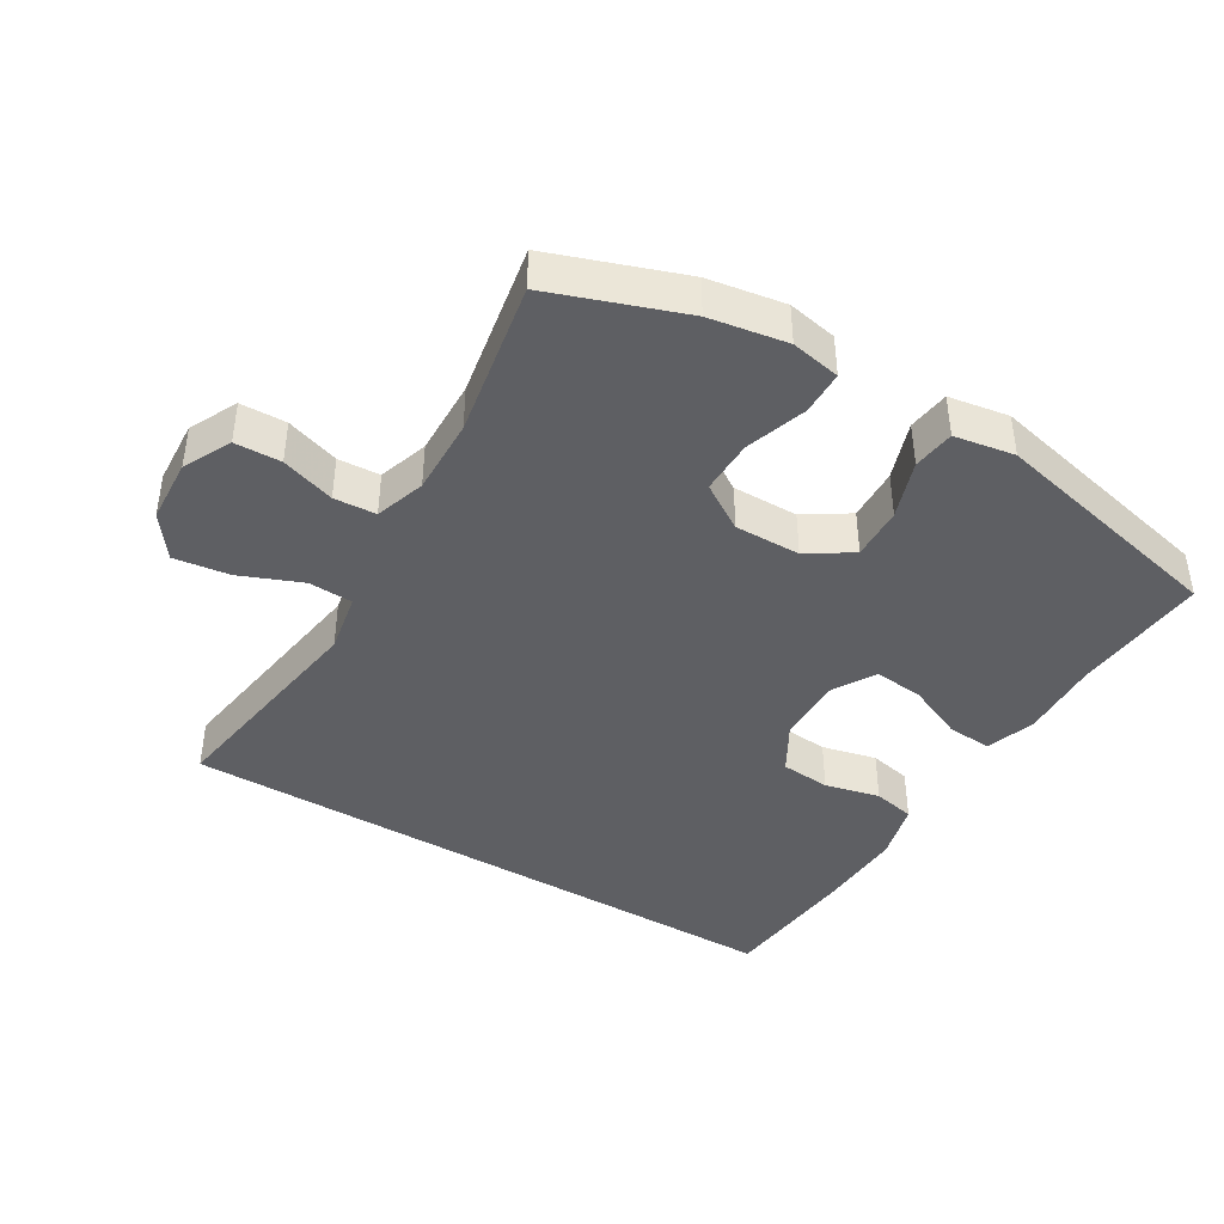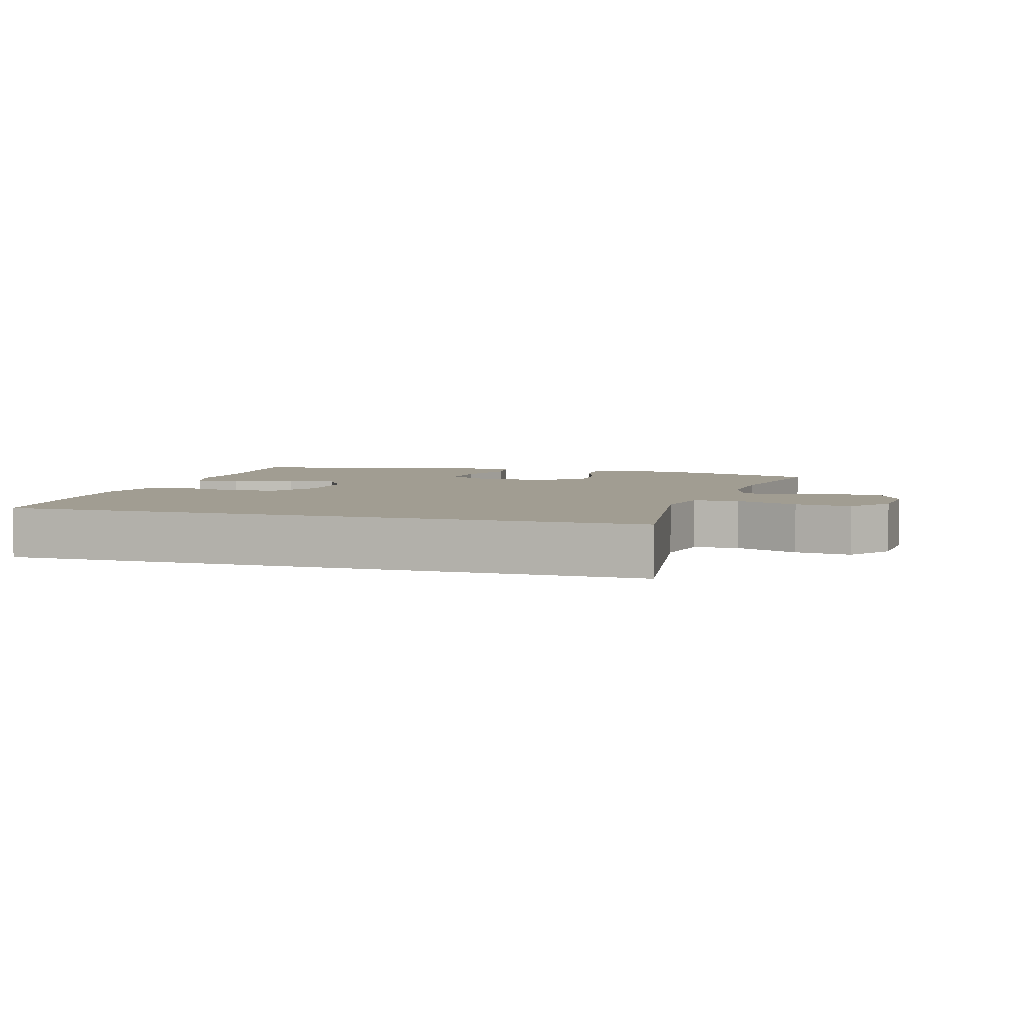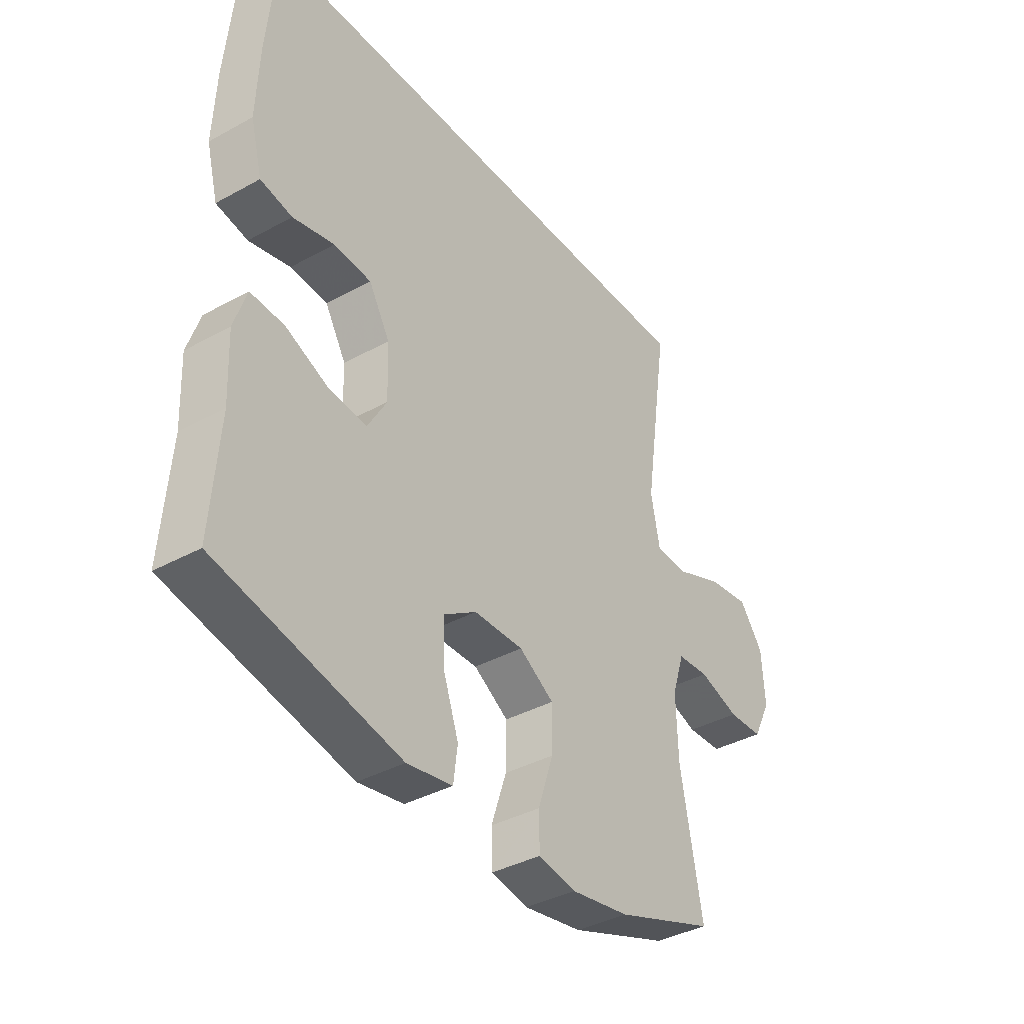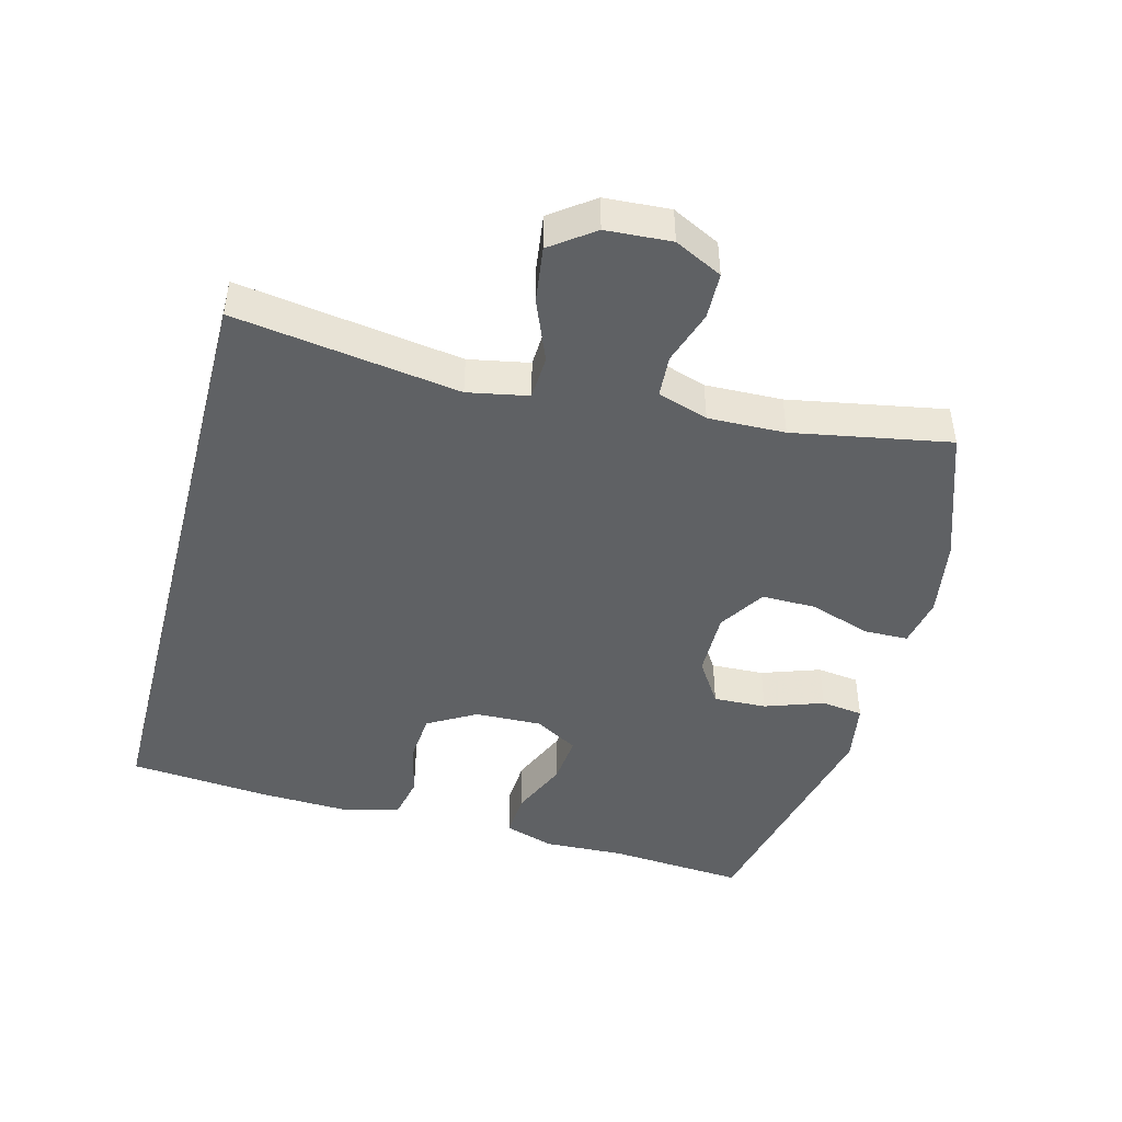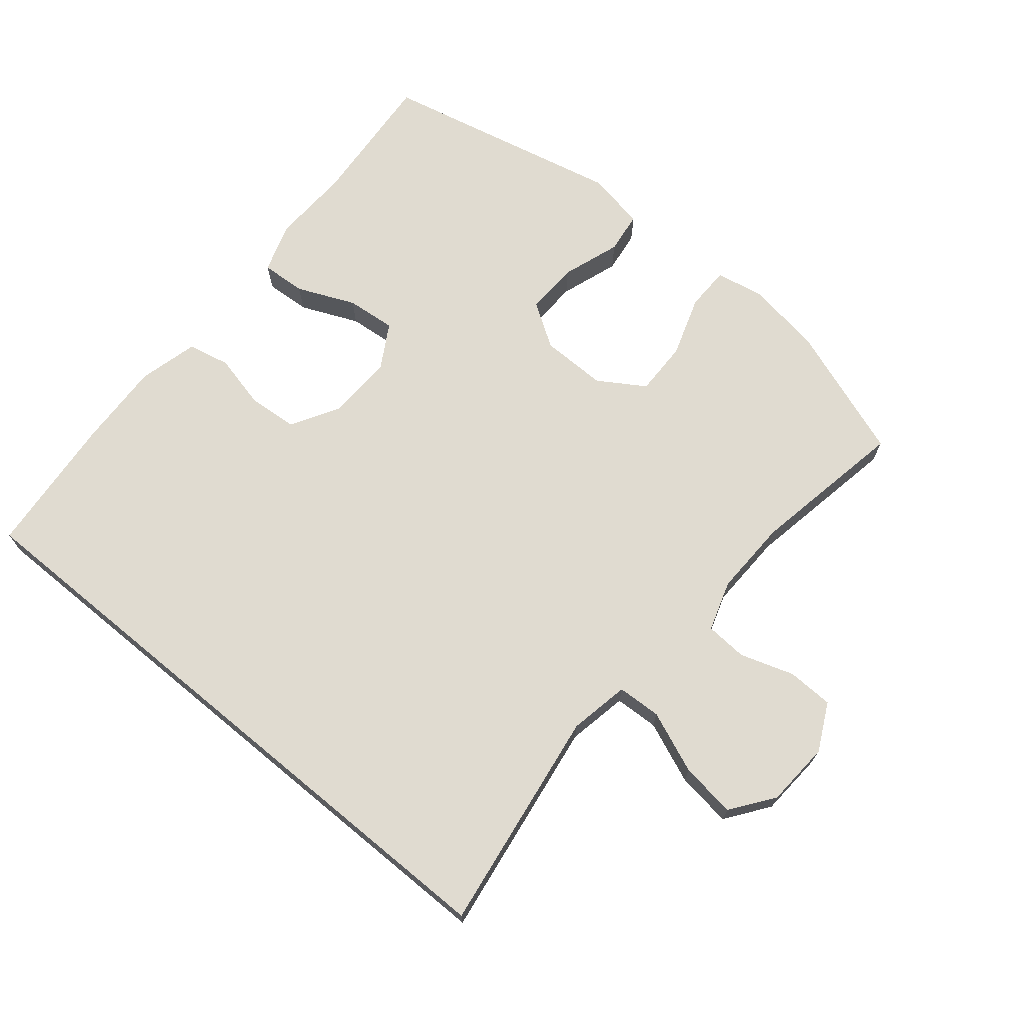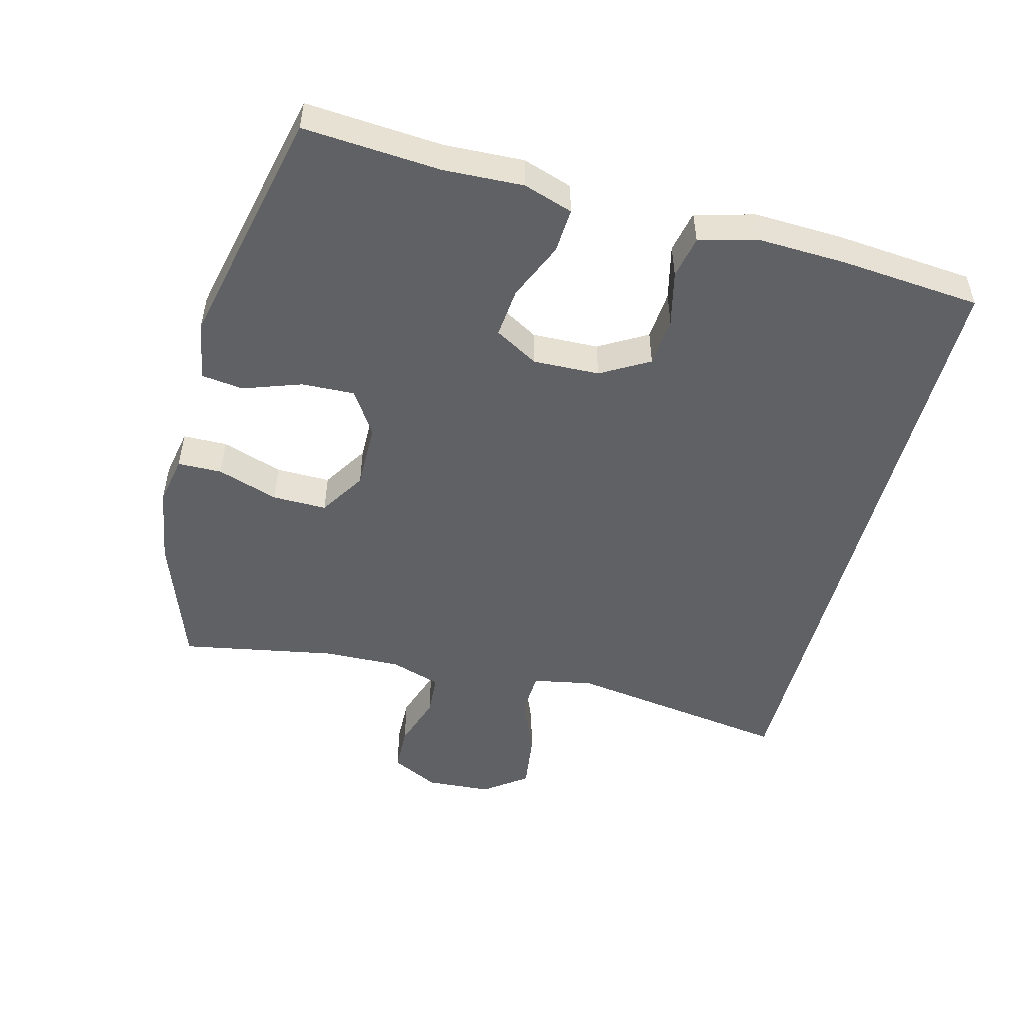
<metadata>
{"format":"obj","ext":"obj","renderer":"f3d","projection":"perspective","resolution":1024,"background":"white","views":[{"elev":-41.9,"azim":148.9,"up":"+Y"},{"elev":4.7,"azim":16.7,"up":"+Y"},{"elev":-38.1,"azim":-55.0,"up":"+Z"},{"elev":-45.7,"azim":75.3,"up":"+Y"},{"elev":70.1,"azim":39.6,"up":"+Y"},{"elev":-50.4,"azim":-104.5,"up":"+Y"}]}
</metadata>
<code>
v 0.465 0.07 0.5
v 0.416 0.07 0.17
v 0.433 0.07 0.081
v 0.498 0.07 0.078
v 0.589 0.07 0.115
v 0.671 0.07 0.126
v 0.717 0.07 0.063
v 0.723 0.07 -0.033
v 0.688 0.07 -0.103
v 0.62 0.07 -0.105
v 0.541 0.07 -0.079
v 0.479 0.07 -0.083
v 0.455 0.07 -0.157
v 0.458 0.07 -0.27
v 0.5 0.07 -0.5
v 0.306 0.07 -0.569
v 0.192 0.07 -0.588
v 0.119 0.07 -0.574
v 0.118 0.07 -0.509
v 0.148 0.07 -0.419
v 0.149 0.07 -0.339
v 0.081 0.07 -0.296
v -0.016 0.07 -0.297
v -0.081 0.07 -0.339
v -0.078 0.07 -0.417
v -0.048 0.07 -0.503
v -0.056 0.07 -0.565
v -0.145 0.07 -0.58
v -0.5 0.07 -0.5
v -0.485 0.07 -0.298
v -0.49 0.07 -0.181
v -0.466 0.07 -0.108
v -0.4 0.07 -0.112
v -0.315 0.07 -0.149
v -0.242 0.07 -0.156
v -0.205 0.07 -0.092
v -0.208 0.07 0.006
v -0.249 0.07 0.077
v -0.322 0.07 0.083
v -0.403 0.07 0.064
v -0.465 0.07 0.077
v -0.488 0.07 0.165
v -0.483 0.07 0.293
v -0.465 0.07 0.5
v 0.465 0 0.5
v 0.416 0 0.17
v 0.433 0 0.081
v 0.498 0 0.078
v 0.589 0 0.115
v 0.671 0 0.126
v 0.717 0 0.063
v 0.723 0 -0.033
v 0.688 0 -0.103
v 0.62 0 -0.105
v 0.541 0 -0.079
v 0.479 0 -0.083
v 0.455 0 -0.157
v 0.458 0 -0.27
v 0.5 0 -0.5
v 0.306 0 -0.569
v 0.192 0 -0.588
v 0.119 0 -0.574
v 0.118 0 -0.509
v 0.148 0 -0.419
v 0.149 0 -0.339
v 0.081 0 -0.296
v -0.016 0 -0.297
v -0.081 0 -0.339
v -0.078 0 -0.417
v -0.048 0 -0.503
v -0.056 0 -0.565
v -0.145 0 -0.58
v -0.5 0 -0.5
v -0.485 0 -0.298
v -0.49 0 -0.181
v -0.466 0 -0.108
v -0.4 0 -0.112
v -0.315 0 -0.149
v -0.242 0 -0.156
v -0.205 0 -0.092
v -0.208 0 0.006
v -0.249 0 0.077
v -0.322 0 0.083
v -0.403 0 0.064
v -0.465 0 0.077
v -0.488 0 0.165
v -0.483 0 0.293
v -0.465 0 0.5
f 43 44 1
f 42 43 1
f 41 42 1
f 40 41 1
f 39 40 1
f 38 39 1 2
f 37 38 2 3
f 36 37 3 4
f 35 36 4
f 32 33 34
f 31 32 34
f 30 31 34
f 30 34 35
f 29 30 35
f 28 29 35
f 27 28 35
f 26 27 35
f 25 26 35
f 24 25 35
f 23 24 35 4
f 18 19 20
f 17 18 20
f 16 17 20
f 15 16 20
f 14 15 20
f 13 14 20 21
f 12 13 21 22
f 9 10 11
f 8 9 11
f 7 8 11
f 6 7 11
f 5 6 11
f 4 5 11
f 4 11 12
f 4 12 22 23
f 45 88 87
f 45 87 86
f 45 86 85
f 45 85 84
f 45 84 83
f 46 45 83 82
f 47 46 82 81
f 48 47 81 80
f 48 80 79
f 78 77 76
f 78 76 75
f 78 75 74
f 79 78 74
f 79 74 73
f 79 73 72
f 79 72 71
f 79 71 70
f 79 70 69
f 79 69 68
f 48 79 68 67
f 64 63 62
f 64 62 61
f 64 61 60
f 64 60 59
f 64 59 58
f 65 64 58 57
f 66 65 57 56
f 55 54 53
f 55 53 52
f 55 52 51
f 55 51 50
f 55 50 49
f 55 49 48
f 56 55 48
f 67 66 56 48
f 1 45 46 2
f 2 46 47 3
f 3 47 48 4
f 4 48 49 5
f 5 49 50 6
f 6 50 51 7
f 7 51 52 8
f 8 52 53 9
f 9 53 54 10
f 10 54 55 11
f 11 55 56 12
f 12 56 57 13
f 13 57 58 14
f 14 58 59 15
f 15 59 60 16
f 16 60 61 17
f 17 61 62 18
f 18 62 63 19
f 19 63 64 20
f 20 64 65 21
f 21 65 66 22
f 22 66 67 23
f 23 67 68 24
f 24 68 69 25
f 25 69 70 26
f 26 70 71 27
f 27 71 72 28
f 28 72 73 29
f 29 73 74 30
f 30 74 75 31
f 31 75 76 32
f 32 76 77 33
f 33 77 78 34
f 34 78 79 35
f 35 79 80 36
f 36 80 81 37
f 37 81 82 38
f 38 82 83 39
f 39 83 84 40
f 40 84 85 41
f 41 85 86 42
f 42 86 87 43
f 43 87 88 44
f 44 88 45 1

</code>
